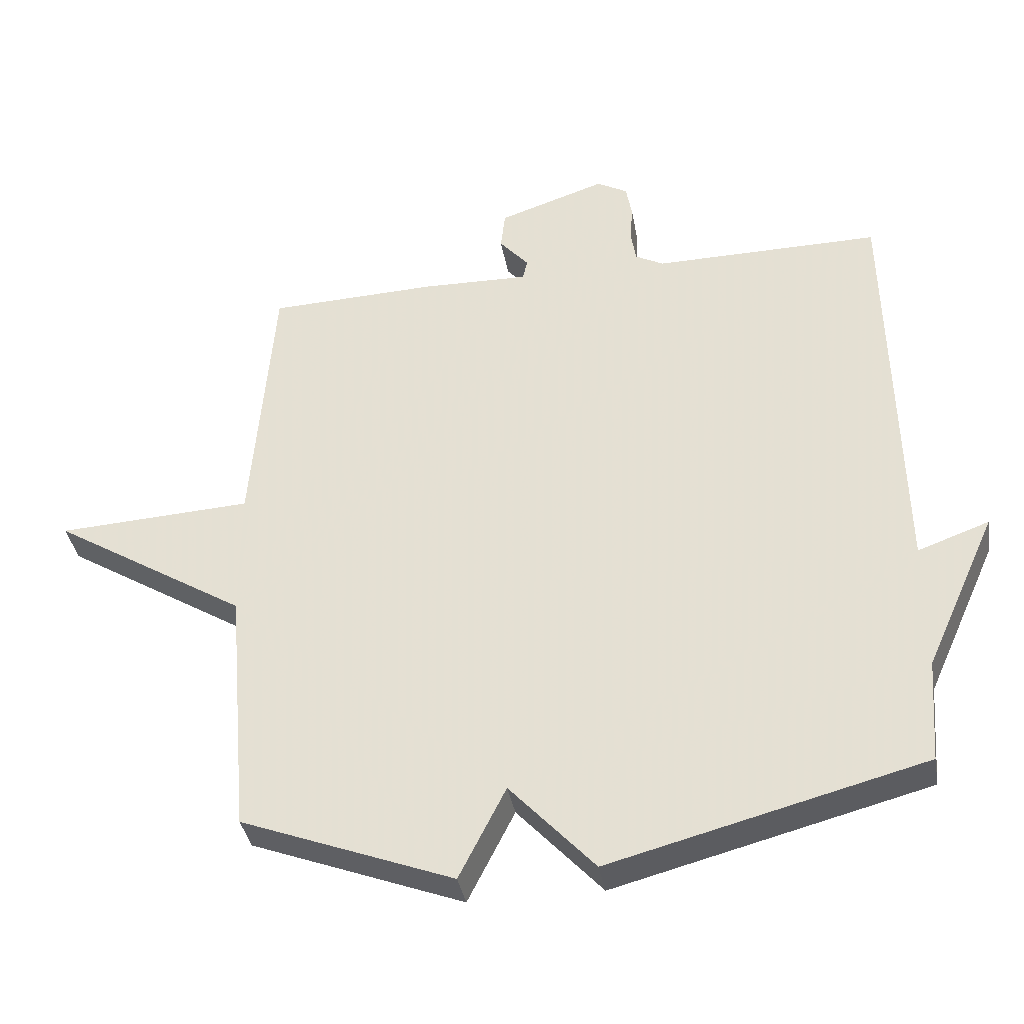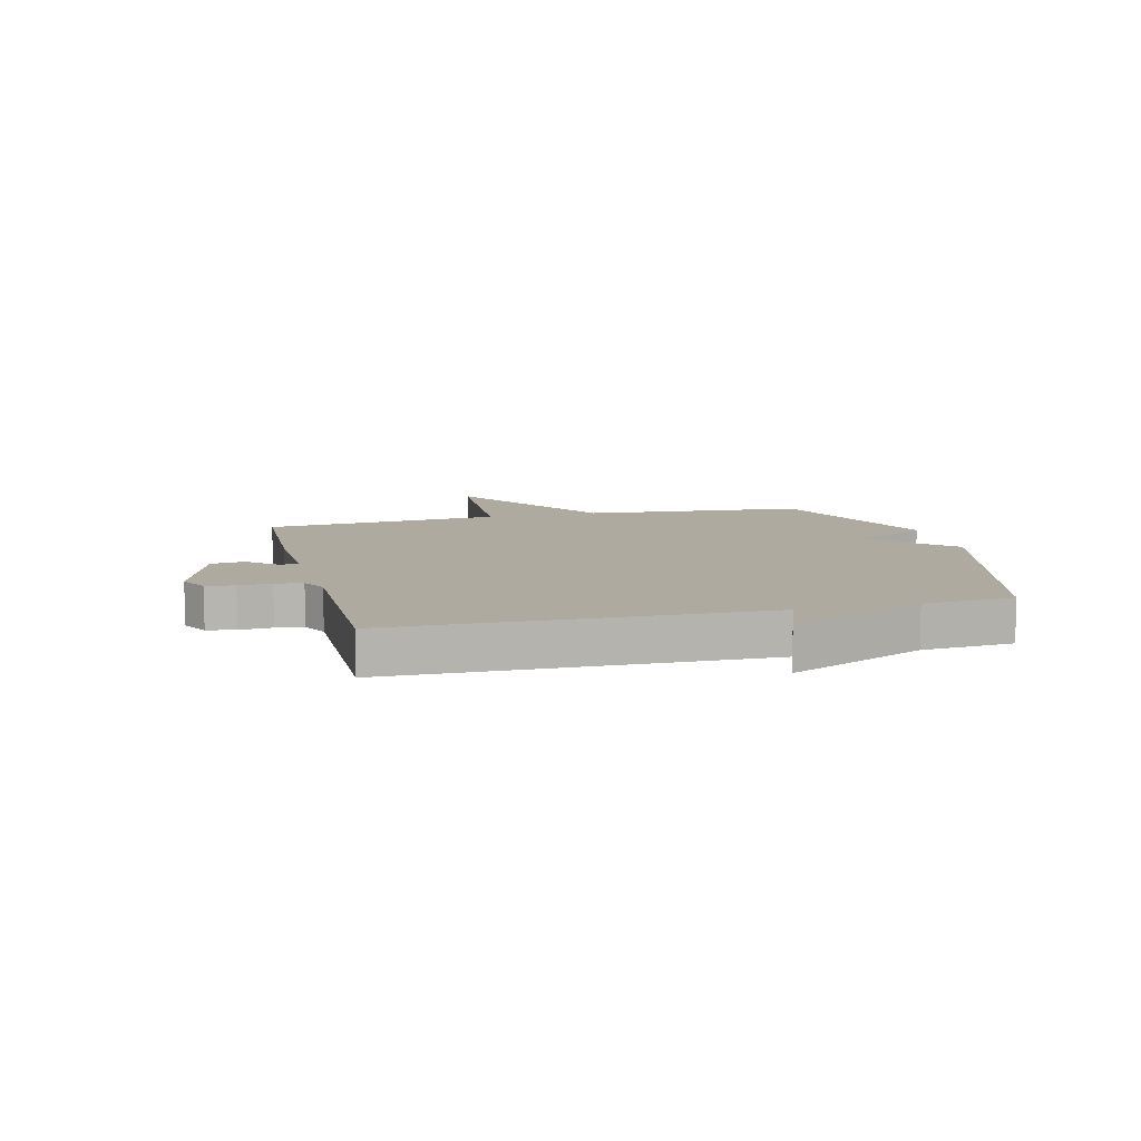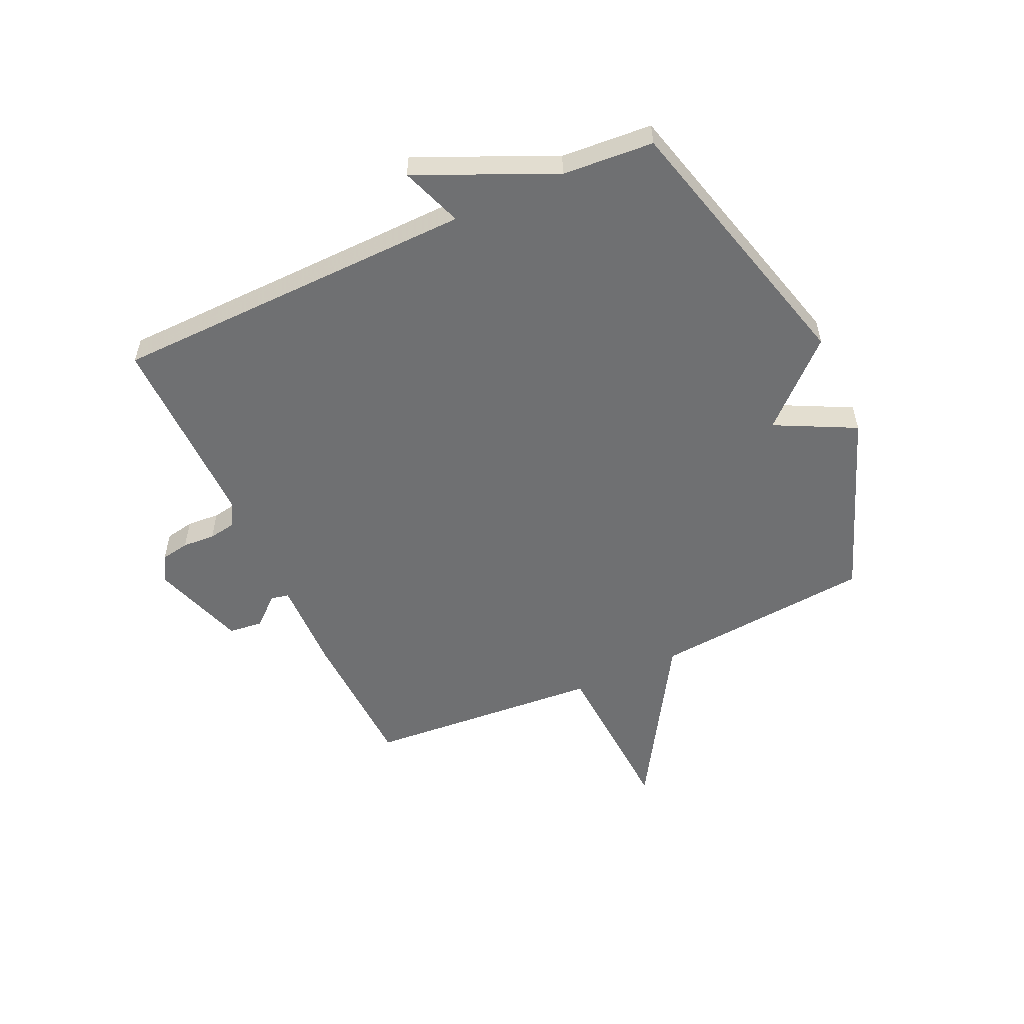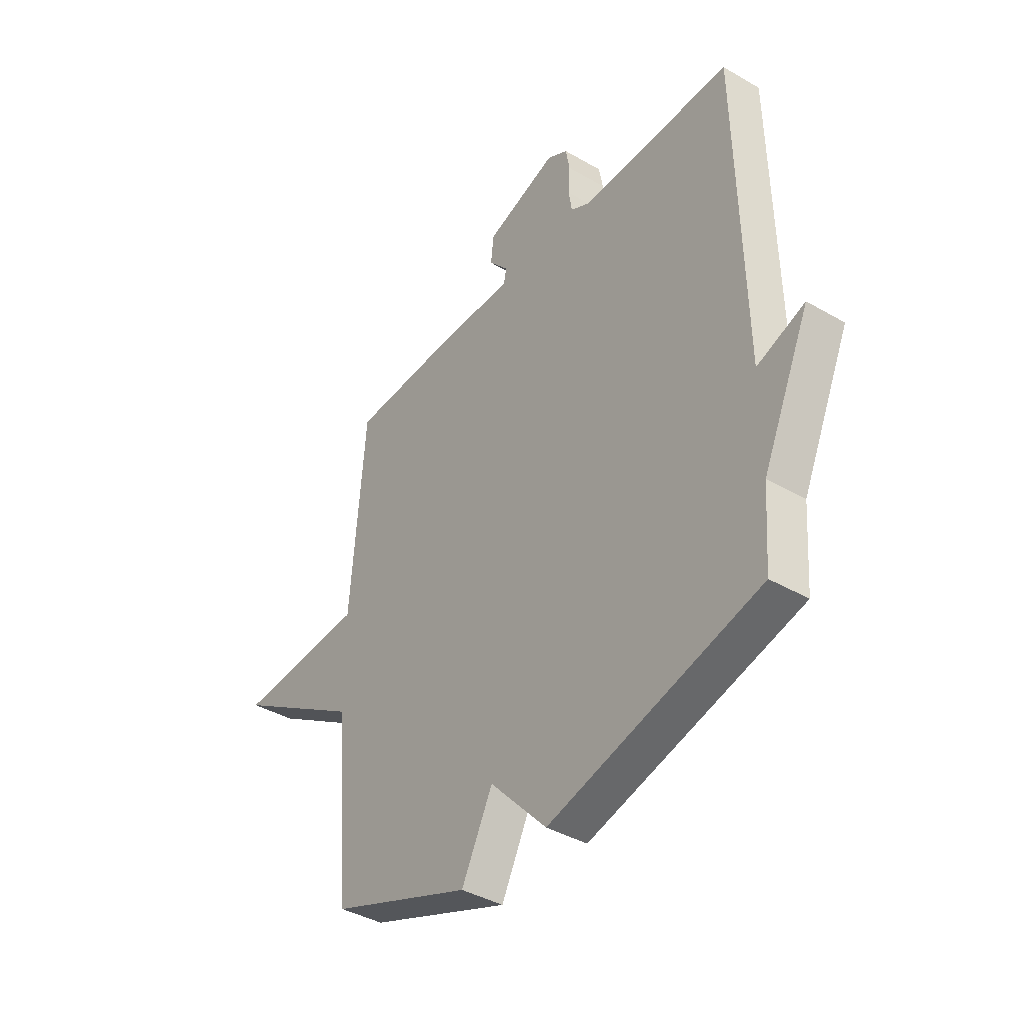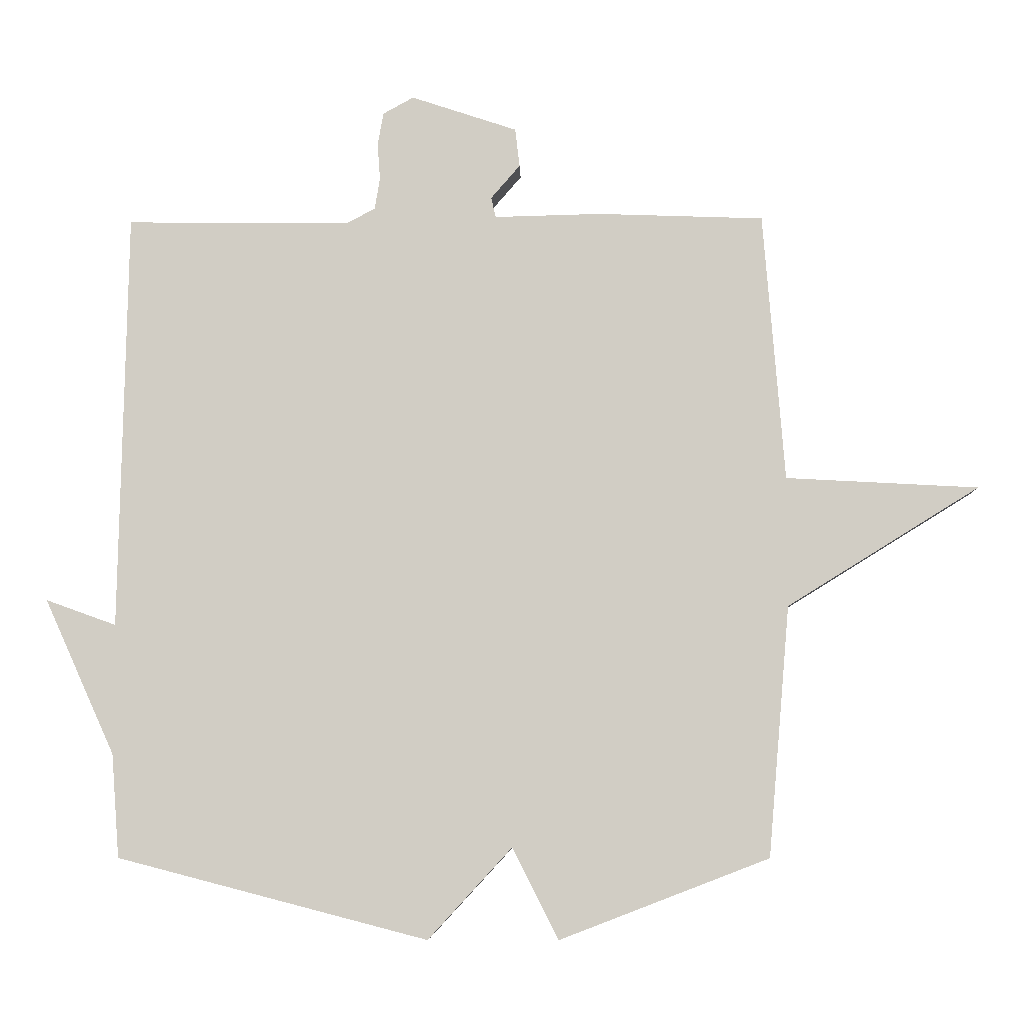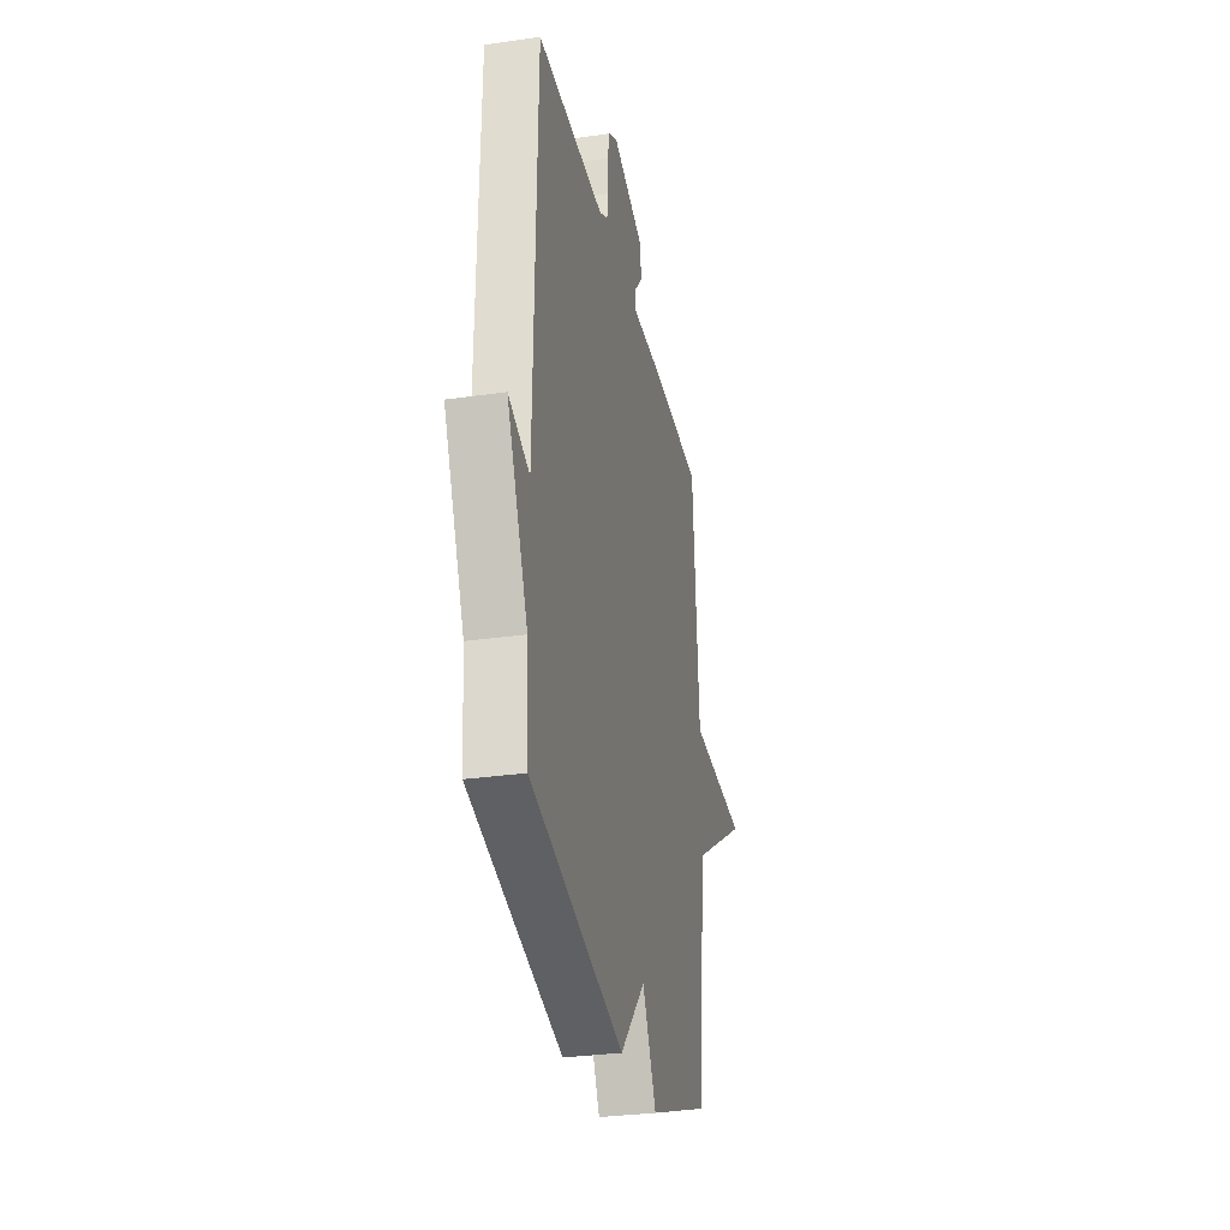
<metadata>
{"format":"obj","ext":"obj","renderer":"f3d","projection":"perspective","resolution":1024,"background":"white","views":[{"elev":-37.3,"azim":10.0,"up":"+Z"},{"elev":9.5,"azim":75.9,"up":"+Y"},{"elev":-54.8,"azim":114.8,"up":"+Y"},{"elev":-39.9,"azim":54.3,"up":"+Z"},{"elev":-7.2,"azim":-178.5,"up":"+Z"},{"elev":-30.2,"azim":101.9,"up":"+Z"}]}
</metadata>
<code>
v -0.5 0.07 -0.5
v -0.533 0.07 -0.114
v -0.83 0.07 0.07
v -0.533 0.07 0.086
v -0.5 0.07 0.5
v -0.243 0.07 0.509
v -0.08 0.07 0.505
v -0.073 0.07 0.536
v -0.118 0.07 0.588
v -0.111 0.07 0.647
v 0.052 0.07 0.701
v 0.099 0.07 0.675
v 0.108 0.07 0.625
v 0.104 0.07 0.568
v 0.112 0.07 0.52
v 0.155 0.07 0.497
v 0.5 0.07 0.5
v 0.512 0.07 -0.141
v 0.62 0.07 -0.102
v 0.512 0.07 -0.341
v 0.5 0.07 -0.5
v 0.023 0.07 -0.624
v -0.106 0.07 -0.484
v -0.177 0.07 -0.624
v -0.5 0 -0.5
v -0.533 0 -0.114
v -0.83 0 0.07
v -0.533 0 0.086
v -0.5 0 0.5
v -0.243 0 0.509
v -0.08 0 0.505
v -0.073 0 0.536
v -0.118 0 0.588
v -0.111 0 0.647
v 0.052 0 0.701
v 0.099 0 0.675
v 0.108 0 0.625
v 0.104 0 0.568
v 0.112 0 0.52
v 0.155 0 0.497
v 0.5 0 0.5
v 0.512 0 -0.141
v 0.62 0 -0.102
v 0.512 0 -0.341
v 0.5 0 -0.5
v 0.023 0 -0.624
v -0.106 0 -0.484
v -0.177 0 -0.624
f 23 24 1 2
f 20 21 22 23
f 18 19 20 23
f 18 23 2
f 17 18 2
f 16 17 2
f 15 16 2
f 14 15 2
f 12 13 14
f 11 12 14
f 10 11 14
f 9 10 14
f 8 9 14
f 7 8 14
f 7 14 2
f 6 7 2
f 5 6 2
f 4 5 2
f 2 3 4
f 26 25 48 47
f 47 46 45 44
f 47 44 43 42
f 26 47 42
f 26 42 41
f 26 41 40
f 26 40 39
f 26 39 38
f 38 37 36
f 38 36 35
f 38 35 34
f 38 34 33
f 38 33 32
f 38 32 31
f 26 38 31
f 26 31 30
f 26 30 29
f 26 29 28
f 28 27 26
f 1 25 26 2
f 2 26 27 3
f 3 27 28 4
f 4 28 29 5
f 5 29 30 6
f 6 30 31 7
f 7 31 32 8
f 8 32 33 9
f 9 33 34 10
f 10 34 35 11
f 11 35 36 12
f 12 36 37 13
f 13 37 38 14
f 14 38 39 15
f 15 39 40 16
f 16 40 41 17
f 17 41 42 18
f 18 42 43 19
f 19 43 44 20
f 20 44 45 21
f 21 45 46 22
f 22 46 47 23
f 23 47 48 24
f 24 48 25 1

</code>
